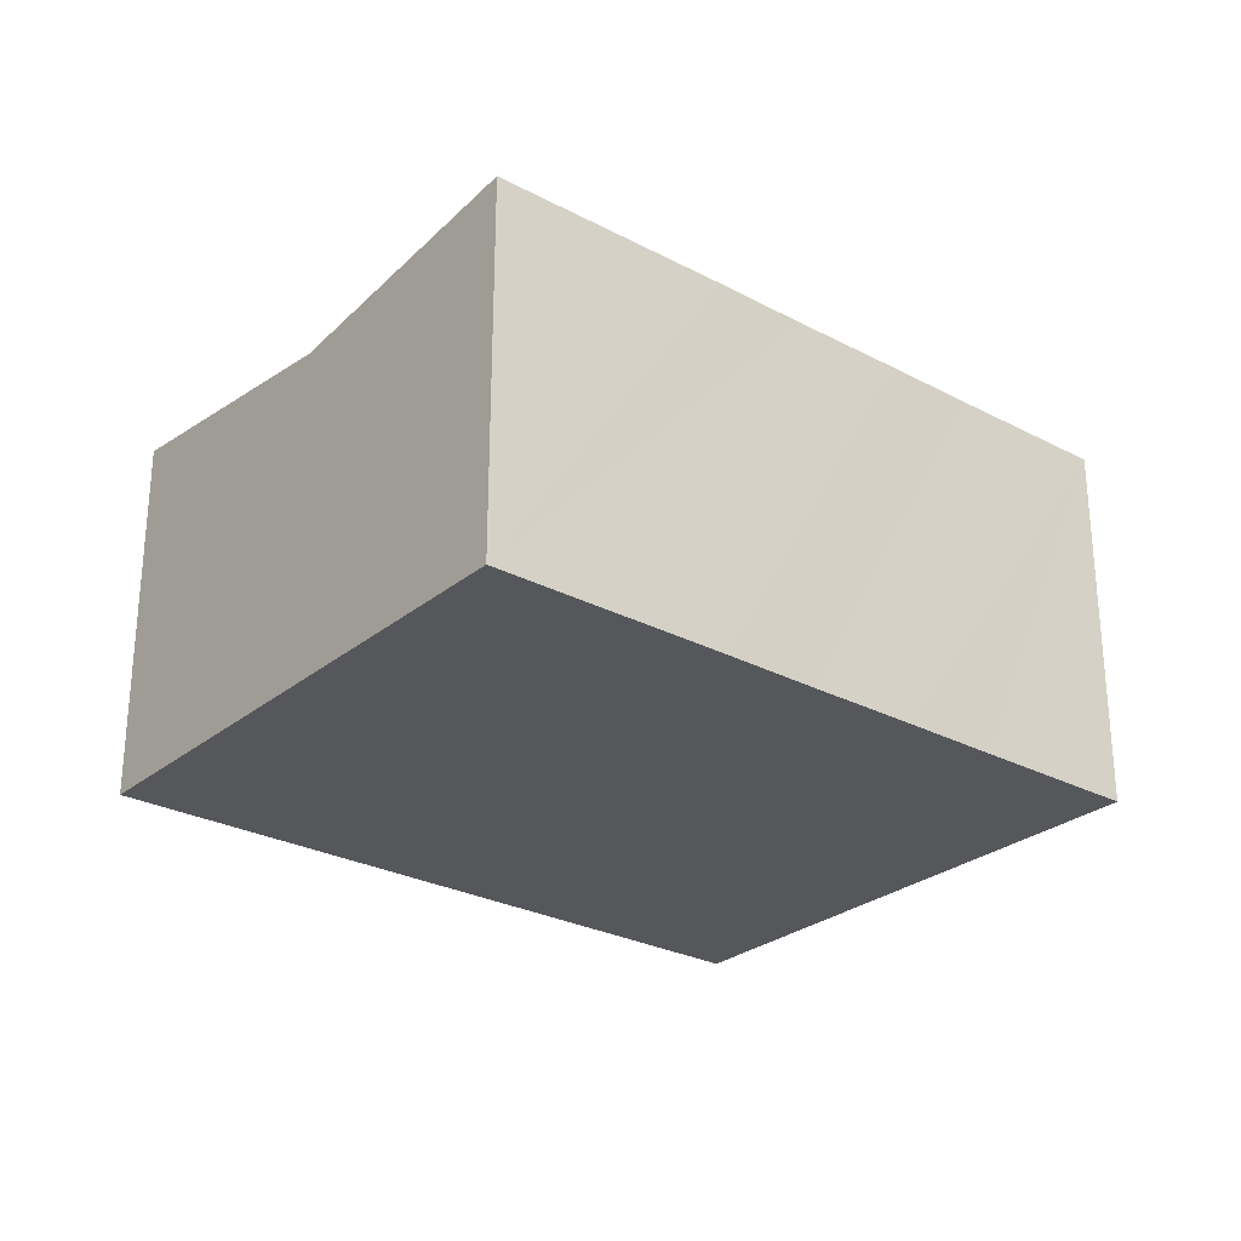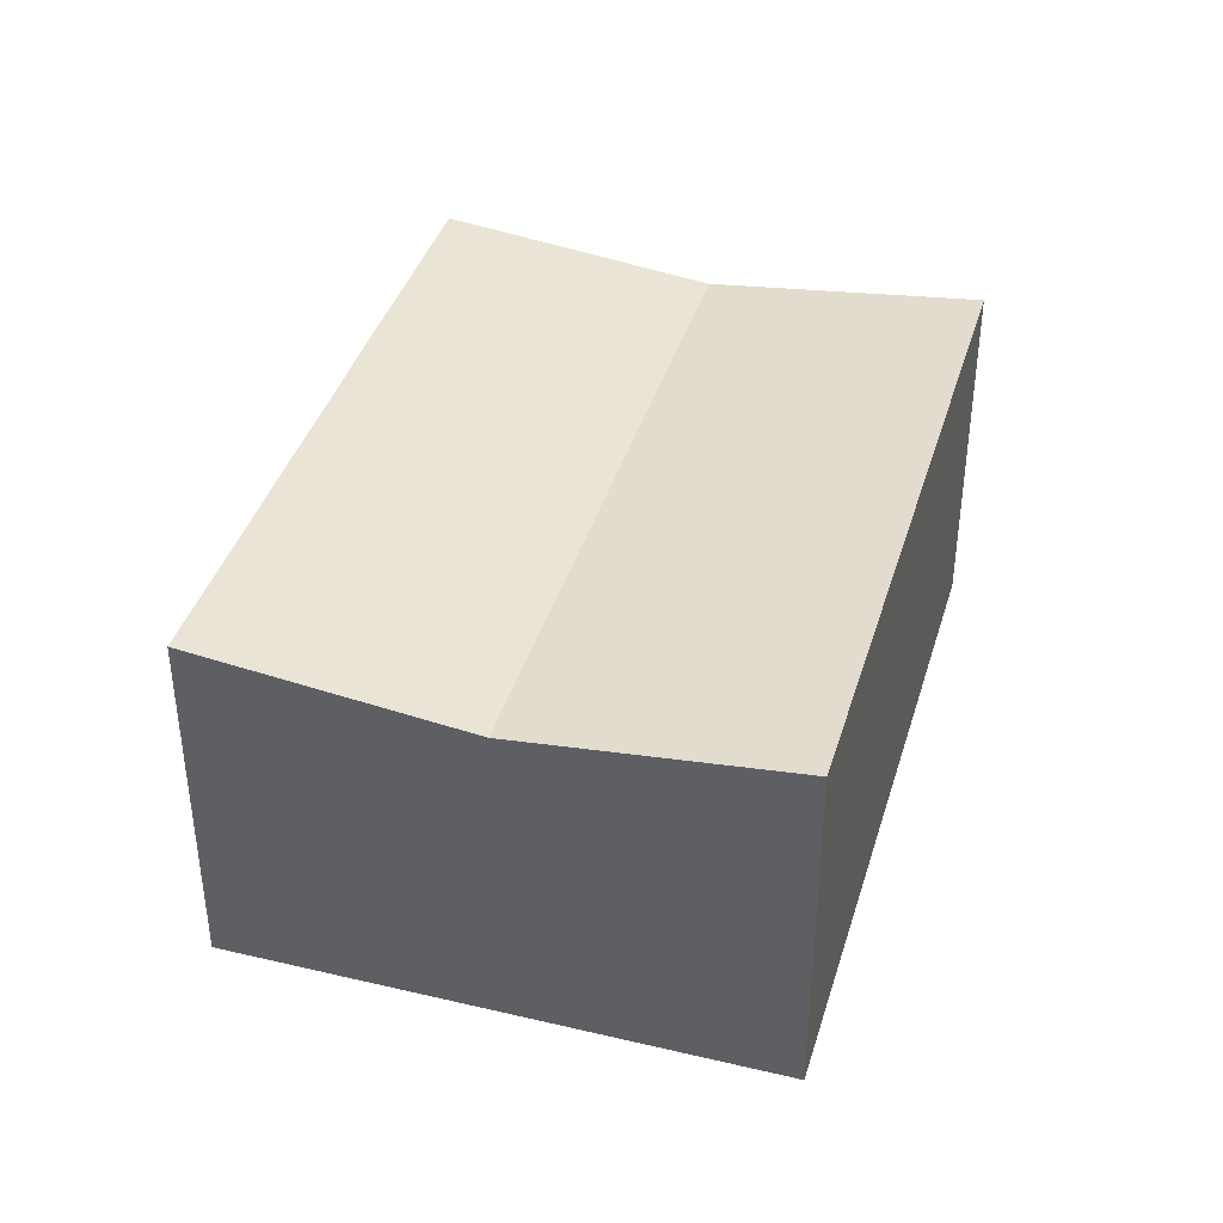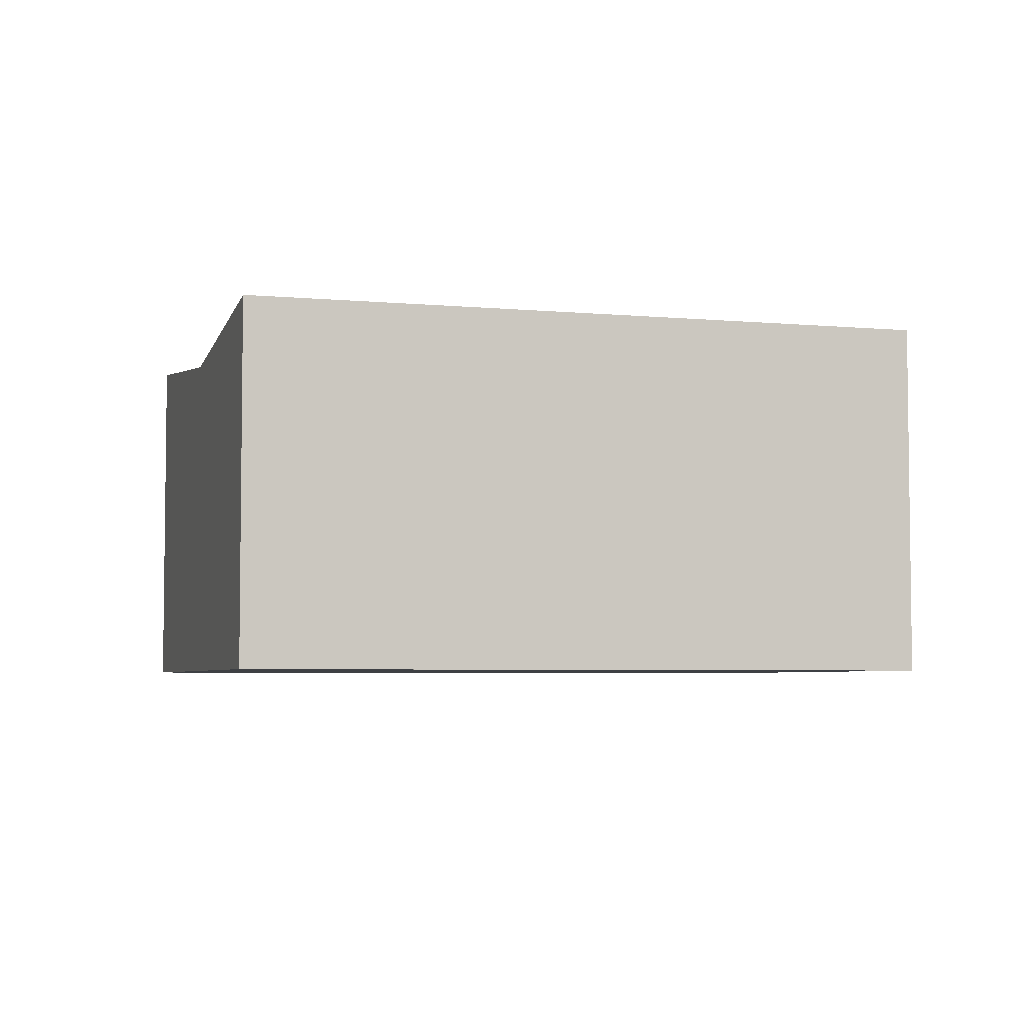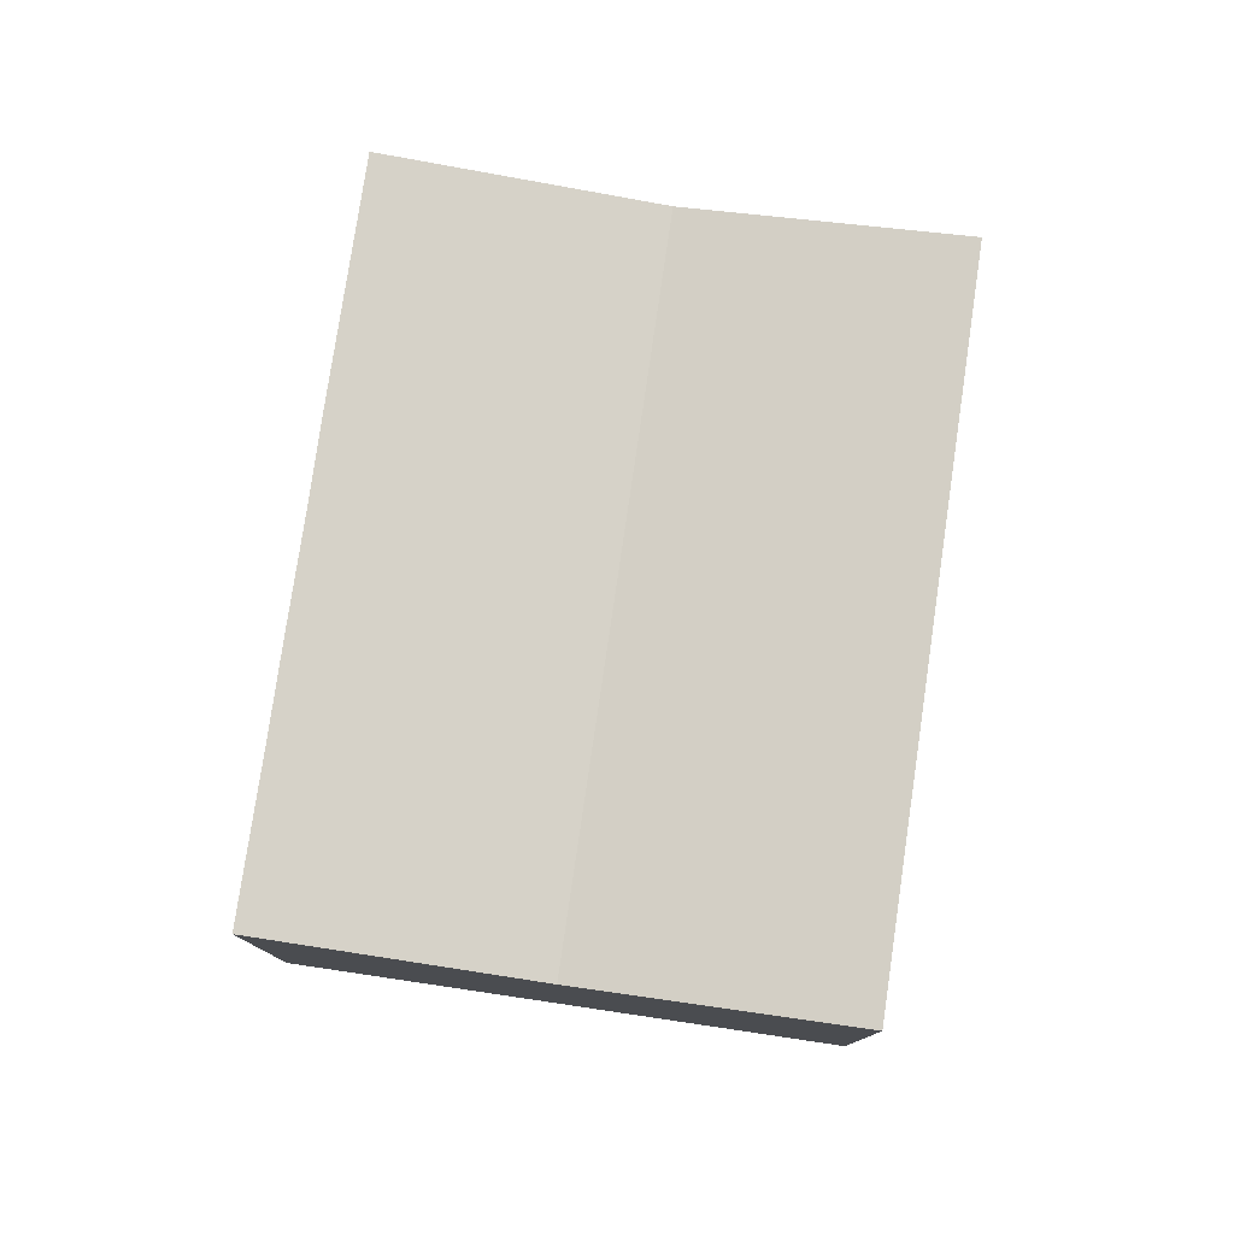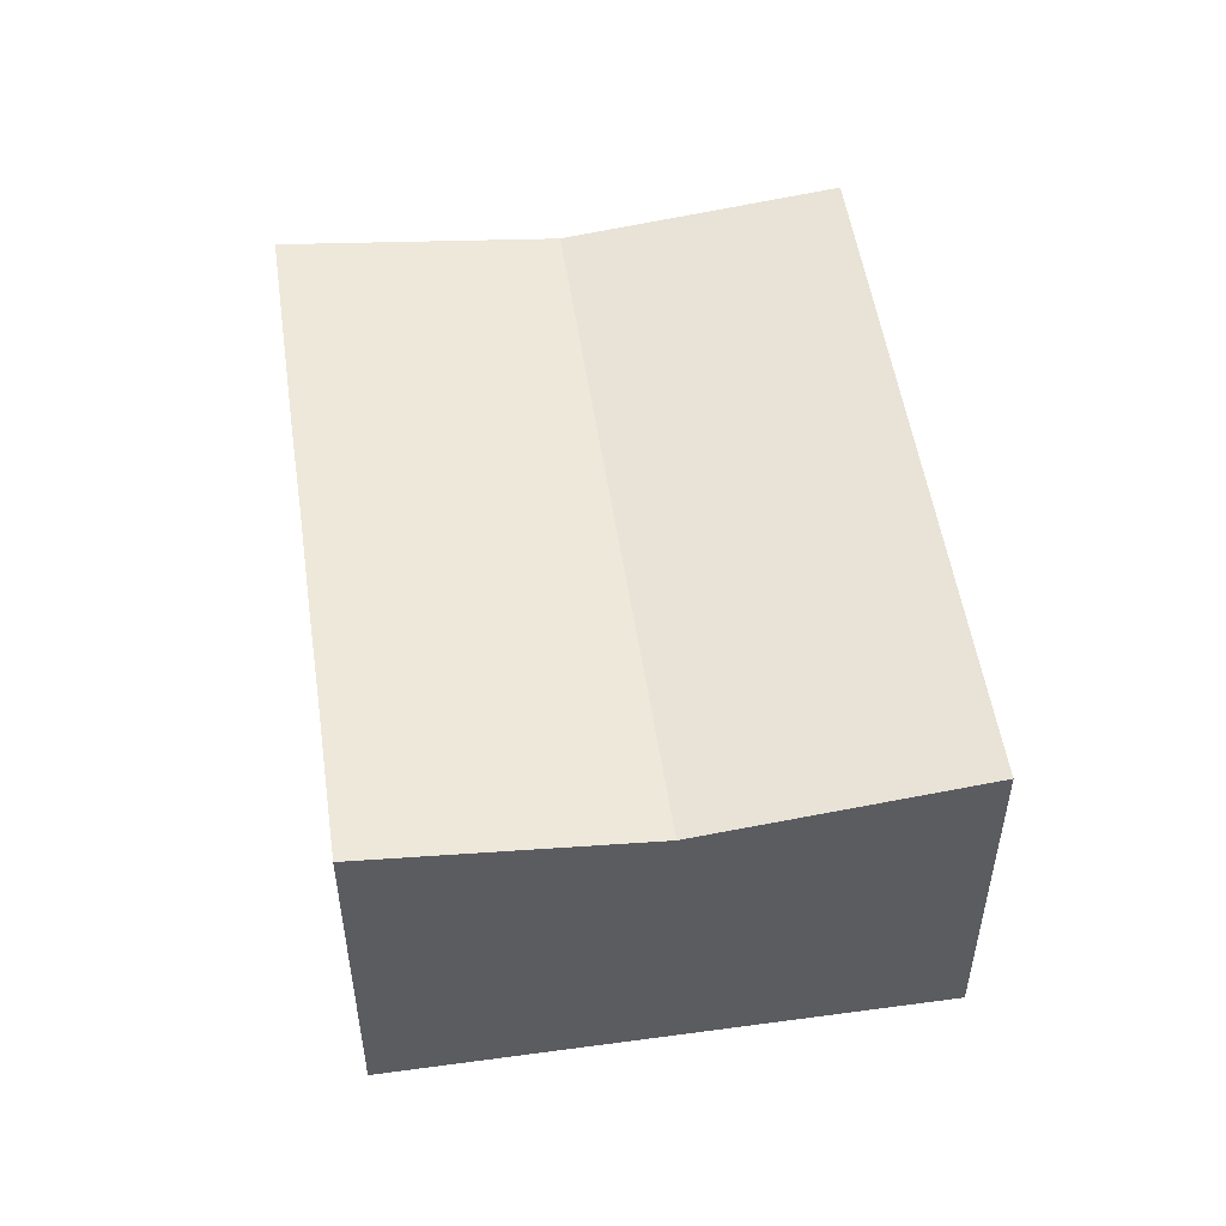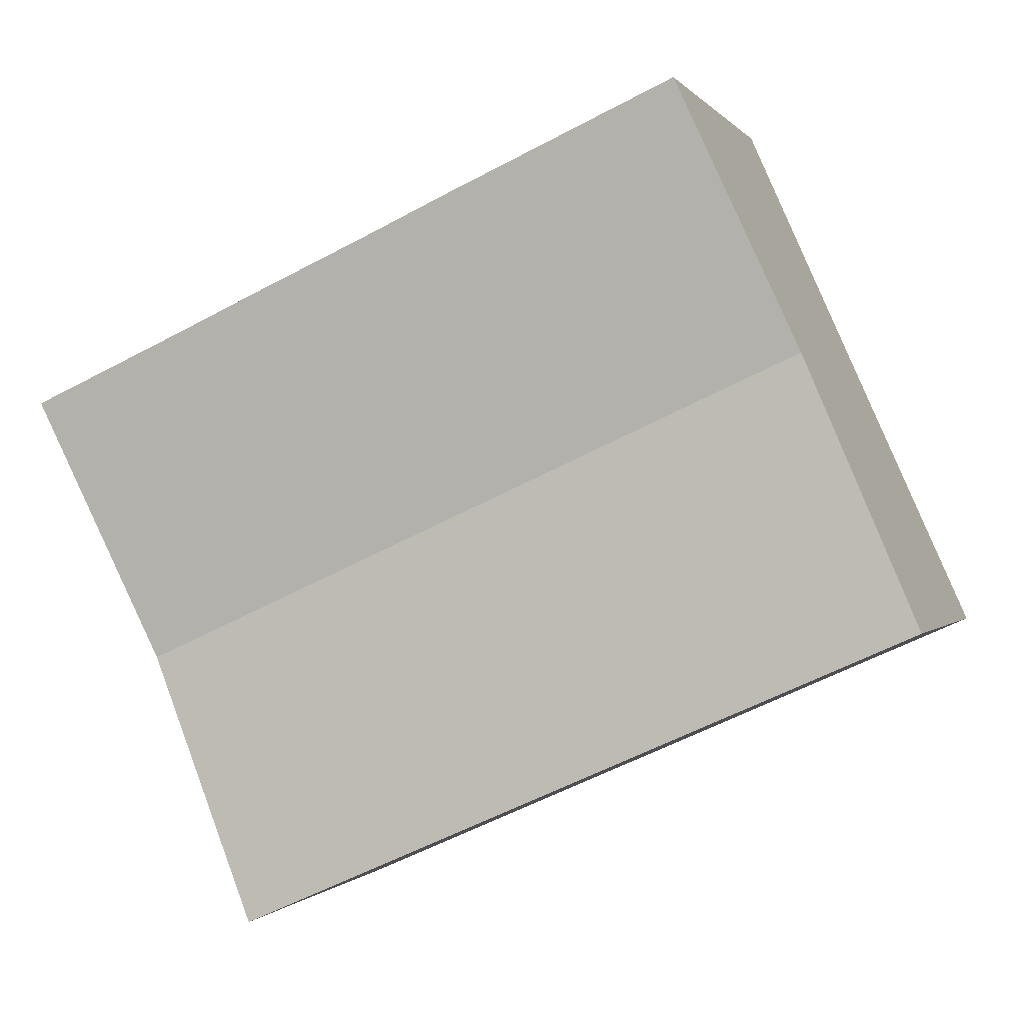
<metadata>
{"format":"obj","ext":"obj","renderer":"f3d","projection":"perspective","resolution":1024,"background":"white","views":[{"elev":-27.4,"azim":-15.0,"up":"+Y"},{"elev":39.6,"azim":130.3,"up":"+Y"},{"elev":-4.7,"azim":-172.8,"up":"+Y"},{"elev":78.4,"azim":122.4,"up":"+Y"},{"elev":52.1,"azim":105.7,"up":"+Y"},{"elev":-0.3,"azim":-162.8,"up":"+Z"}]}
</metadata>
<code>
v  16.86 9.378 -7.503
v  2.948 8.59 6.625
v  19.8 8.59 -0.916
v  15.8 9.378 -7.028
v  0 9.382 5.745e-16
v  11.58 9.379 10.68
v  5.879 9.378 13.21
v  13.87 9.377 9.63
v  16.51 9.378 8.456
v  18.81 9.377 7.417
v  22.73 9.378 5.672
v  5.879 -8.091e-16 13.21
v  11.58 -6.537e-16 10.68
v  13.87 -5.897e-16 9.63
v  16.51 -5.178e-16 8.456
v  18.81 -4.542e-16 7.417
v  22.73 -3.473e-16 5.672
v  19.8 5.609e-17 -0.916
v  16.86 4.594e-16 -7.503
v  0 0 0
v  15.8 4.303e-16 -7.028
v  2.948 -4.057e-16 6.625
g defaultobject
f 1 2 3
f 2 1 4
f 2 4 5
f 6 2 7
f 2 6 3
f 3 6 8
f 3 8 9
f 3 9 10
f 3 10 11
f 12 6 7
f 6 12 8
f 8 12 13
f 8 13 9
f 9 13 10
f 10 13 14
f 10 14 11
f 11 14 15
f 11 15 16
f 11 16 17
f 17 3 11
f 3 17 1
f 1 17 18
f 1 18 19
f 19 4 1
f 4 19 5
f 5 19 20
f 20 19 21
f 20 2 5
f 2 20 7
f 7 20 22
f 7 22 12
f 16 18 17
f 18 16 15
f 18 15 14
f 18 14 13
f 18 13 19
f 19 13 12
f 19 12 22
f 19 22 21
f 21 22 20

</code>
